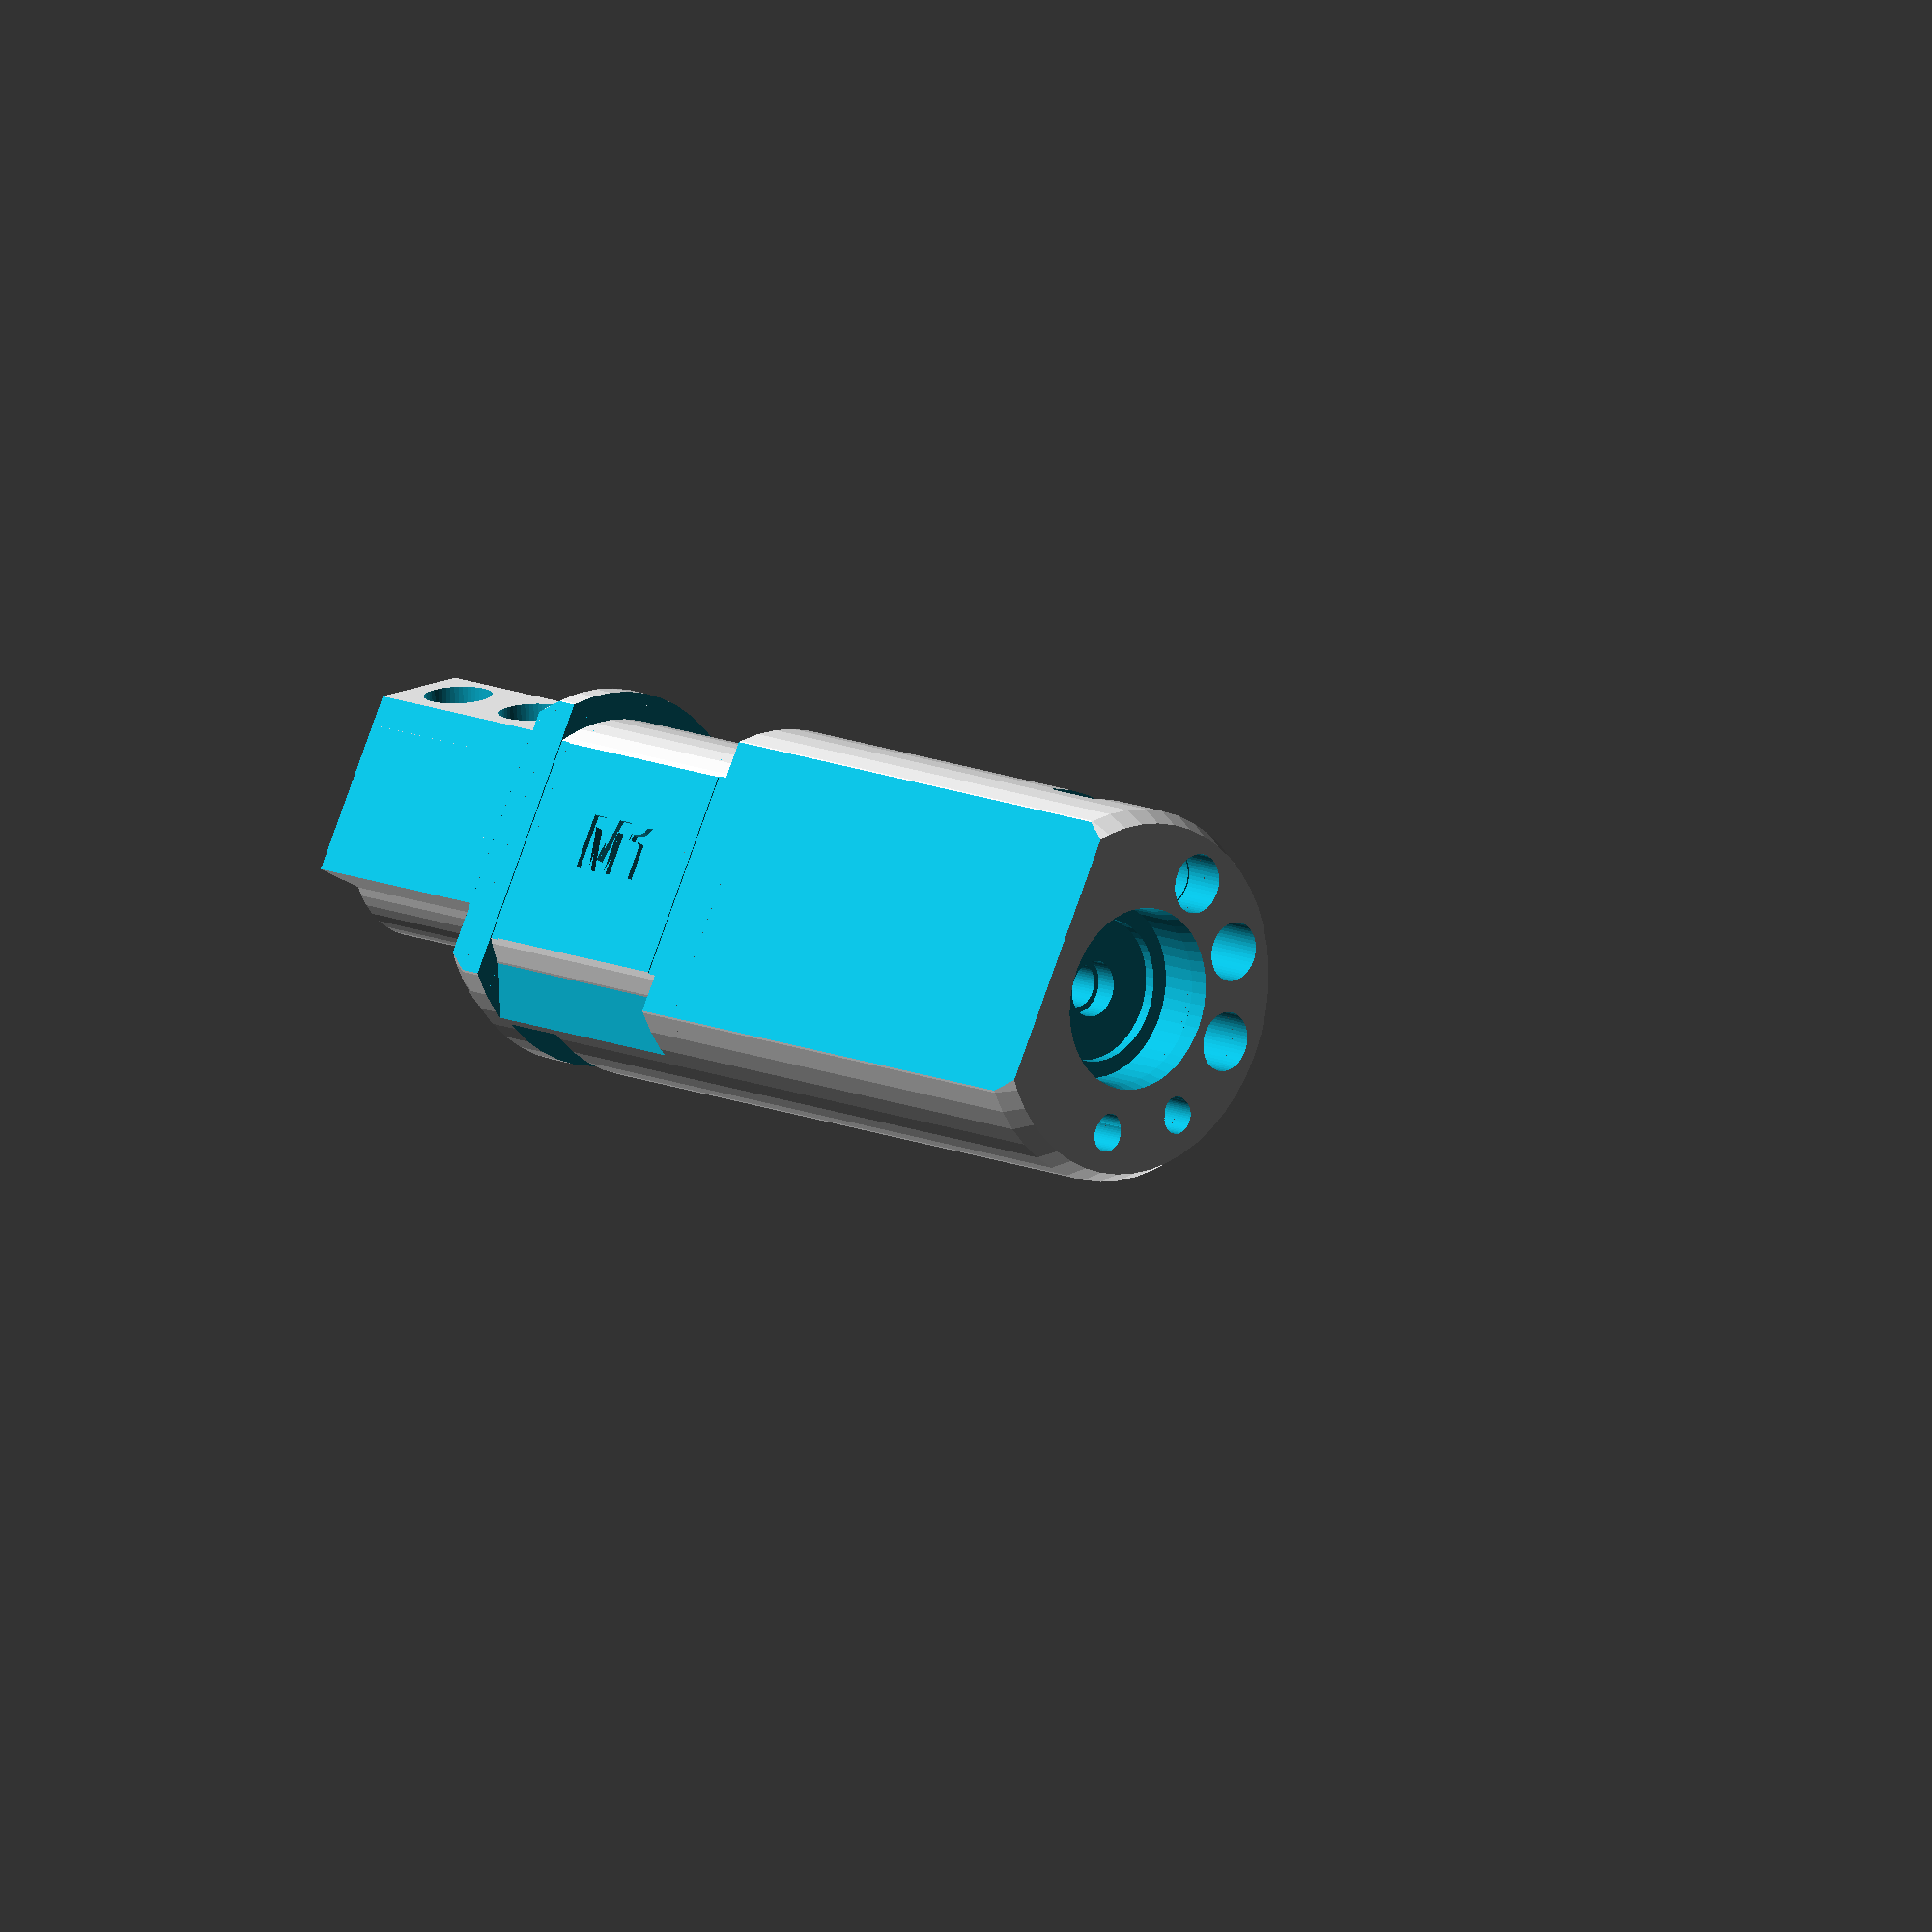
<openscad>
// PRUSA MMU2
// idler
// GNU GPL v3
// Josef Průša <iam@josefprusa.cz> and contributors
// http://www.reprap.org/wiki/Prusa_Mendel
// http://prusamendel.org


module idler_segment_l()
{
    translate([0,0,-12]) rotate([0,90,0]) cylinder(r=8.5, h=6, $fn=50); 
    translate([-6,0,-12]) rotate([0,90,0]) cylinder(r=2.55, h=60, $fn=50); 
    translate([-70,0,-12.5]) rotate([0,90,0]) cylinder(r=1.6, h=75, $fn=50); 
    translate([-70,0,-12]) rotate([0,90,0]) cylinder(r=1.4, h=75, $fn=50); 
    translate([10,0,-12]) rotate([0,90,0]) cylinder(r=2.7, h=44, $fn=50); 
    
    translate([0,-8.5,-32]) cube([6,17,20]);
}
    
module idler_segment_r()
{
    translate([0,0,-12]) rotate([0,90,0]) cylinder(r=8.5, h=6, $fn=50); 
    translate([-48,0,-12]) rotate([0,90,0]) cylinder(r=2.55, h=60, $fn=50); 
    translate([0,0,-12]) rotate([0,90,0]) cylinder(r=1.4, h=80, $fn=50); 
    translate([0,0,-12.5]) rotate([0,90,0]) cylinder(r=1.6, h=80, $fn=50); 
    translate([-48-17,0,-12]) rotate([0,90,0]) cylinder(r=2.7, h=60, $fn=50); 
    
    translate([0,-8.5,-32]) cube([6,17,20]);
}



module idler()
{

    difference()
    {

    union()
        {
            // base body
            translate([-3,0,0]) rotate([0,90,0]) cylinder(r=17, h=71, $fn=50); 
            translate([-5,0,0]) rotate([0,90,0]) cylinder(r2=17,r1=16, h=2, $fn=50); 
            translate([68,0,0]) rotate([0,90,0]) cylinder(r1=17, r2=16, h=2, $fn=50); 
            
            // motor shaft coupling
            rotate([-60,0,0]) 
            difference()
            {
                union()
                {
                    translate([-25,0,0]) rotate([0,90,0]) cylinder(r=9, h=20, $fn=50); 
                    translate([-25,-6,5]) cube([20,12,9]);
                    translate([-25,-5,-5]) rotate([60,0,0]) cube([20,16,10]);
                }
                // screws
                translate([-10,0,0]) cylinder(r=1.6, h=12.5, $fn=50); 
                translate([-10,0,10.4]) cylinder(r=3.1, h=5, $fn=50); 
                translate([-20,0,0]) cylinder(r=1.6, h=12.5, $fn=50);  
                translate([-20,0,10.4]) cylinder(r=3.1, h=5, $fn=50); 
                
                // nuts
                translate([-12.8,-2.8,7]) cube([5.6,10,2]);
                translate([-22.8,-2.8,7]) cube([5.6,10,2]);
                translate([-12.8,2.8,6.9]) cube([5.6,10,2.2]);
                translate([-22.8,2.8,6.9]) cube([5.6,10,2.2]);
                
                
                translate([-26,6.5,10]) rotate([30,0,0]) cube([21,16,10]);
            }
        }


    // shaft reinforcement
    difference()
        {
            translate([-21,0,0]) rotate([0,90,0]) cylinder(r=7, h=15, $fn=50); 
            translate([-21,0,0]) rotate([0,90,0]) cylinder(r=6, h=15, $fn=50); 
            translate([-30,-3,15]) rotate([-60,0,0]) cube([30,100,10]);
        }

    // idler bearing segments
    rotate([-160/2,0,0])
    {
    translate([0,0,0]) idler_segment_r();
    translate([14,0,0]) rotate([40,0,0]) idler_segment_r();
    translate([28,0,0]) rotate([80,0,0]) idler_segment_l();
    translate([42,0,0]) rotate([120,0,0]) idler_segment_l();
    translate([56,0,0]) rotate([160,0,0]) idler_segment_l();    
    }
    
    // shaft
    difference()
    {
        union()
        {
        translate([-26,0,0]) rotate([0,90,0]) cylinder(r=2.55, h=25, $fn=50);
        translate([-26,0,0]) rotate([0,90,0]) cylinder(r2=2.55, r1=3, h=3, $fn=50);
        }
        translate([-25,-0.15,5]) rotate([-60,0,0]) cube([20,12,9]);
    }
    
    translate([62,0,0]) rotate([0,90,0]) cylinder(r=2.55, h=4, $fn=50);
    translate([-26,0,0]) rotate([0,90,0]) cylinder(r=2, h=150, $fn=50);
       
    // shaft bearing
    translate([65,0,0]) rotate([0,90,0]) cylinder(r=8, h=6, $fn=50); 
    translate([64,0,0]) rotate([0,90,0]) cylinder(r=6.5, h=6, $fn=50); 
    translate([68.5,0,0]) rotate([0,90,0]) cylinder(r1=8, r2=9, h=5, $fn=50); 
    
    // endstop cut
    difference()
    {
        translate([-1,0,0]) rotate([0,90,0]) cylinder(r=20, h=22, $fn=50); 
        translate([-1,0,0]) rotate([0,90,0]) cylinder(r=14.5, h=22, $fn=50); 
        difference()
        {
            translate([-5,-48,-30]) cube([30,50,50]);
            translate([-5,-16,9]) cube([30,30,30]);
        }
    }
    
    // removal opening
    translate([-1,6.72,-10.5]) rotate([-50,0,0]) cube([22,10,3.2]);
    translate([-1,8,-10.5]) rotate([-110,0,0]) cube([22,5,3.2]);
    translate([-1,8,-12.2]) rotate([-10,0,0]) cube([22,5,3.2]);
    
    translate([-1,14,-6.8]) rotate([40,0,0]) cube([22,3,5]);
    translate([-1,13,-8]) rotate([00,0,0]) cube([22,3,5]);
    translate([-1,12,-4]) rotate([-10,0,0]) cube([22,5,3.2]);
    translate([-1,15.5,-4]) rotate([30,0,0]) cube([22,5,3.2]);
    
    translate([-1,-20,10.9]) rotate([0,0,0]) cube([1,50,5]);    
    translate([20,-20,10.9]) rotate([0,0,0]) cube([1,50,5]);    
    
    
    translate([-1,-19.95,4.0]) rotate([30,0,0]) cube([22,10,10]);
    
    // flat bottom
    translate([-30,-25,11]) cube([150,50,15]);
    
    // version
    translate([6,-1.5,10.5]) rotate([0,0,0]) linear_extrude(height = 0.8) 
    { text("M1",font = "helvetica:style=Bold", size=5, center=true); }    
    }
}


rotate([0,180,0]) 
idler();




    
    
    
    
    
    
    
</openscad>
<views>
elev=25.2 azim=333.5 roll=221.1 proj=o view=wireframe
</views>
